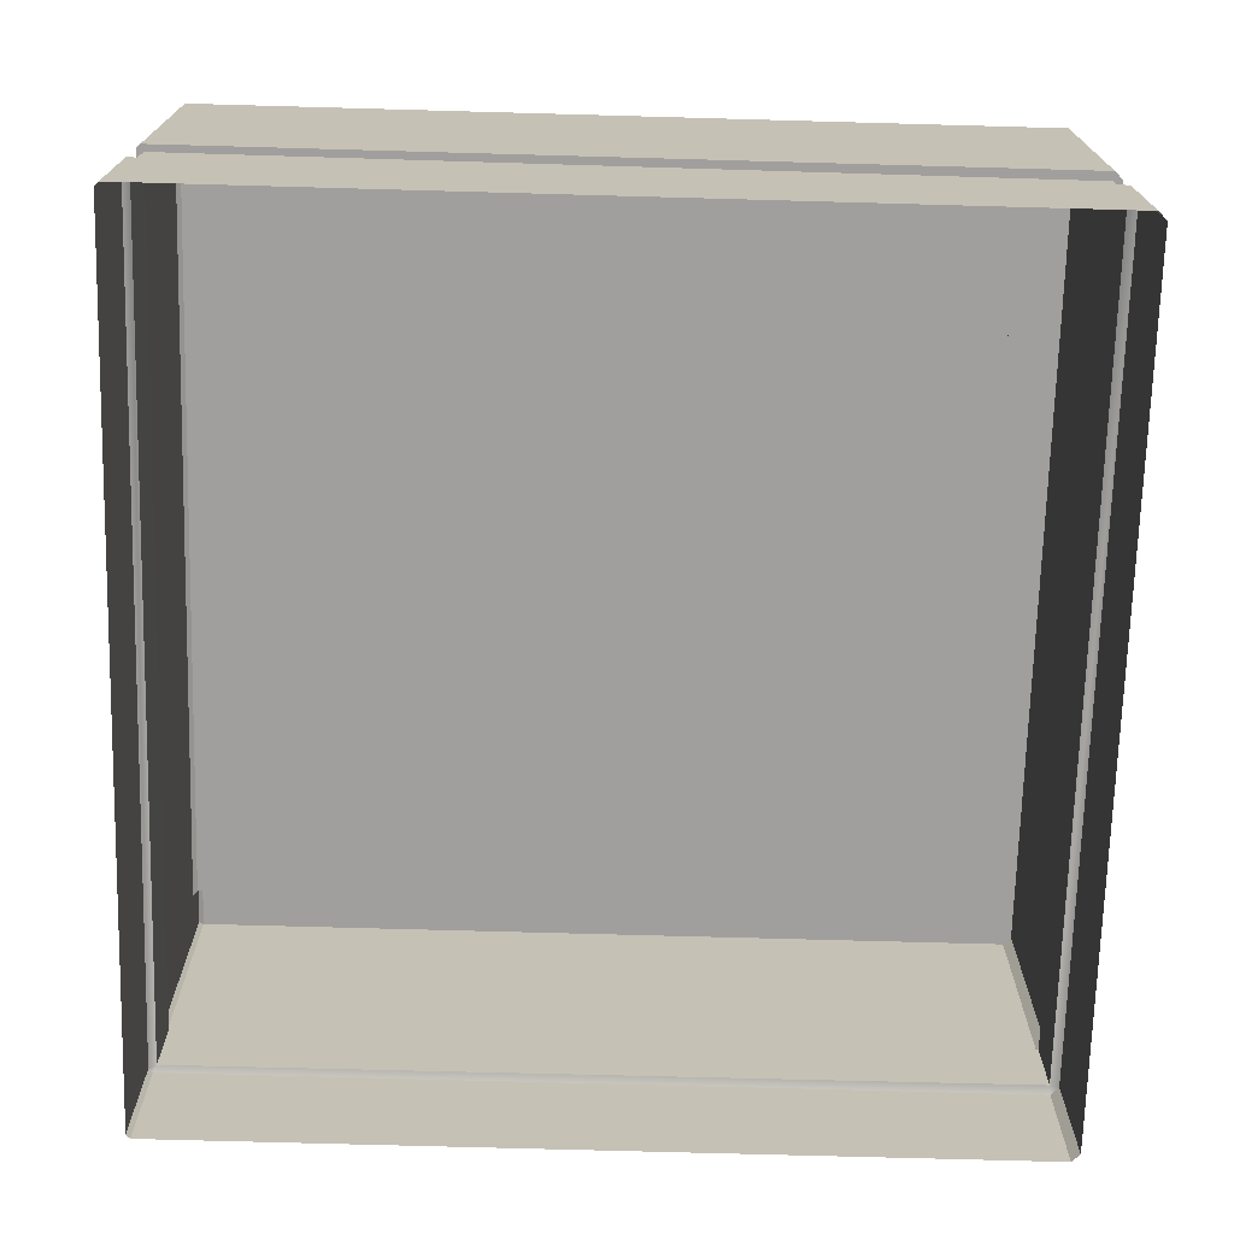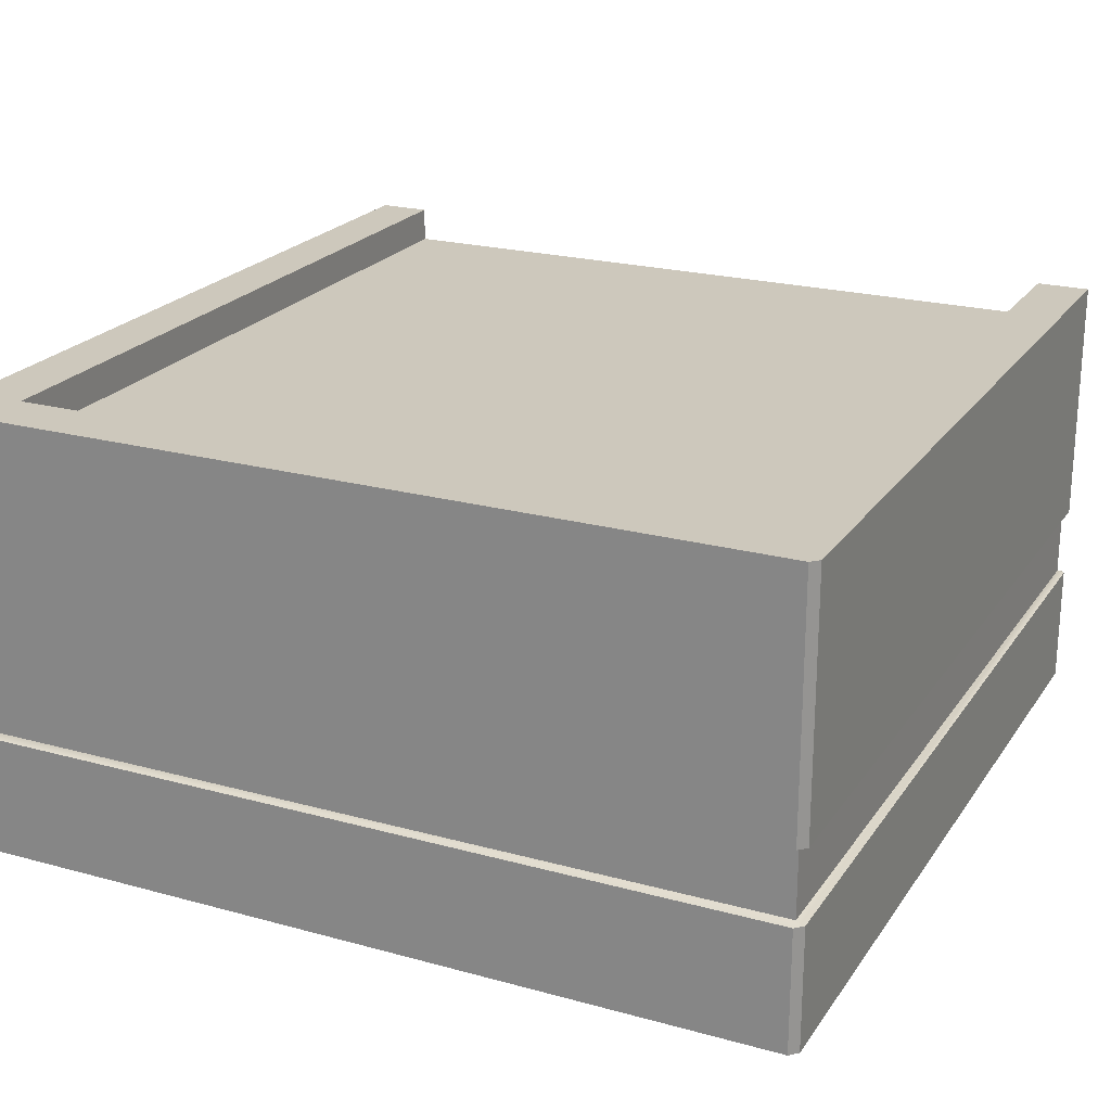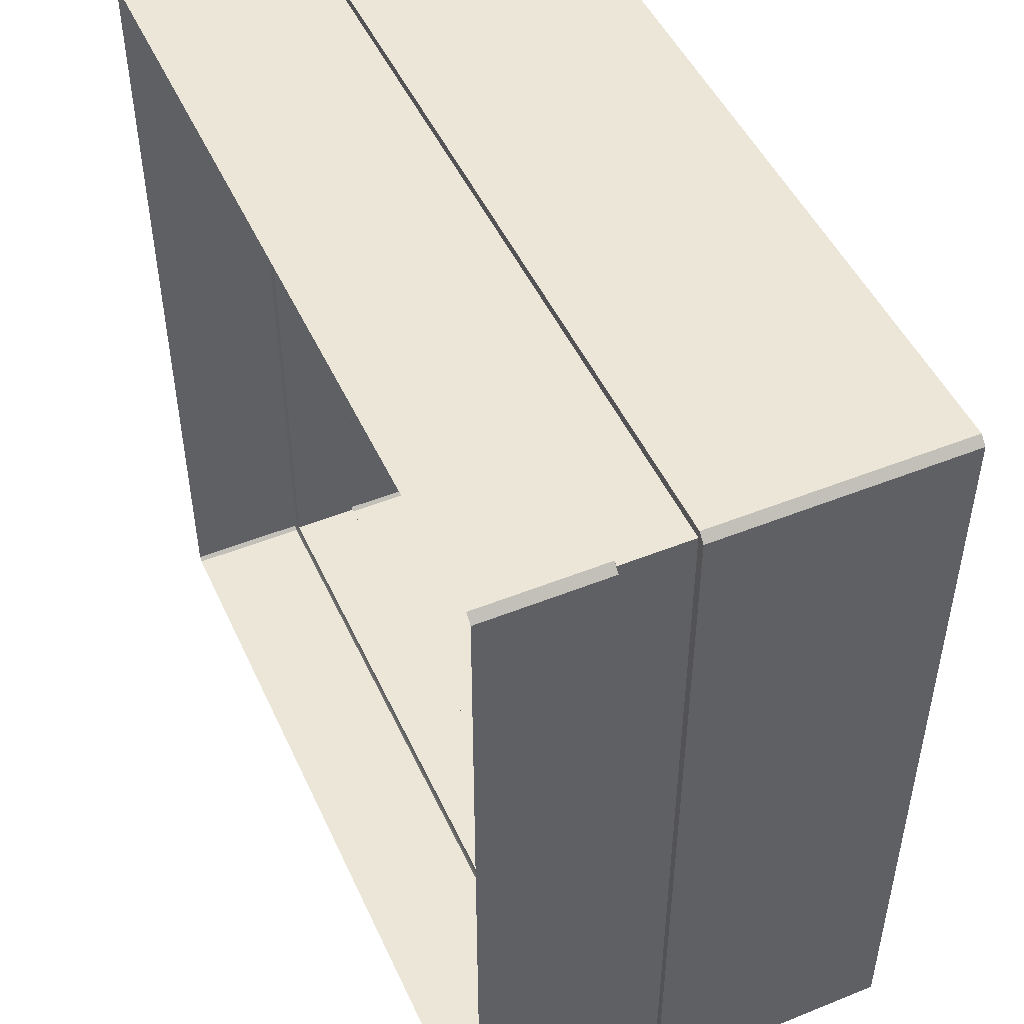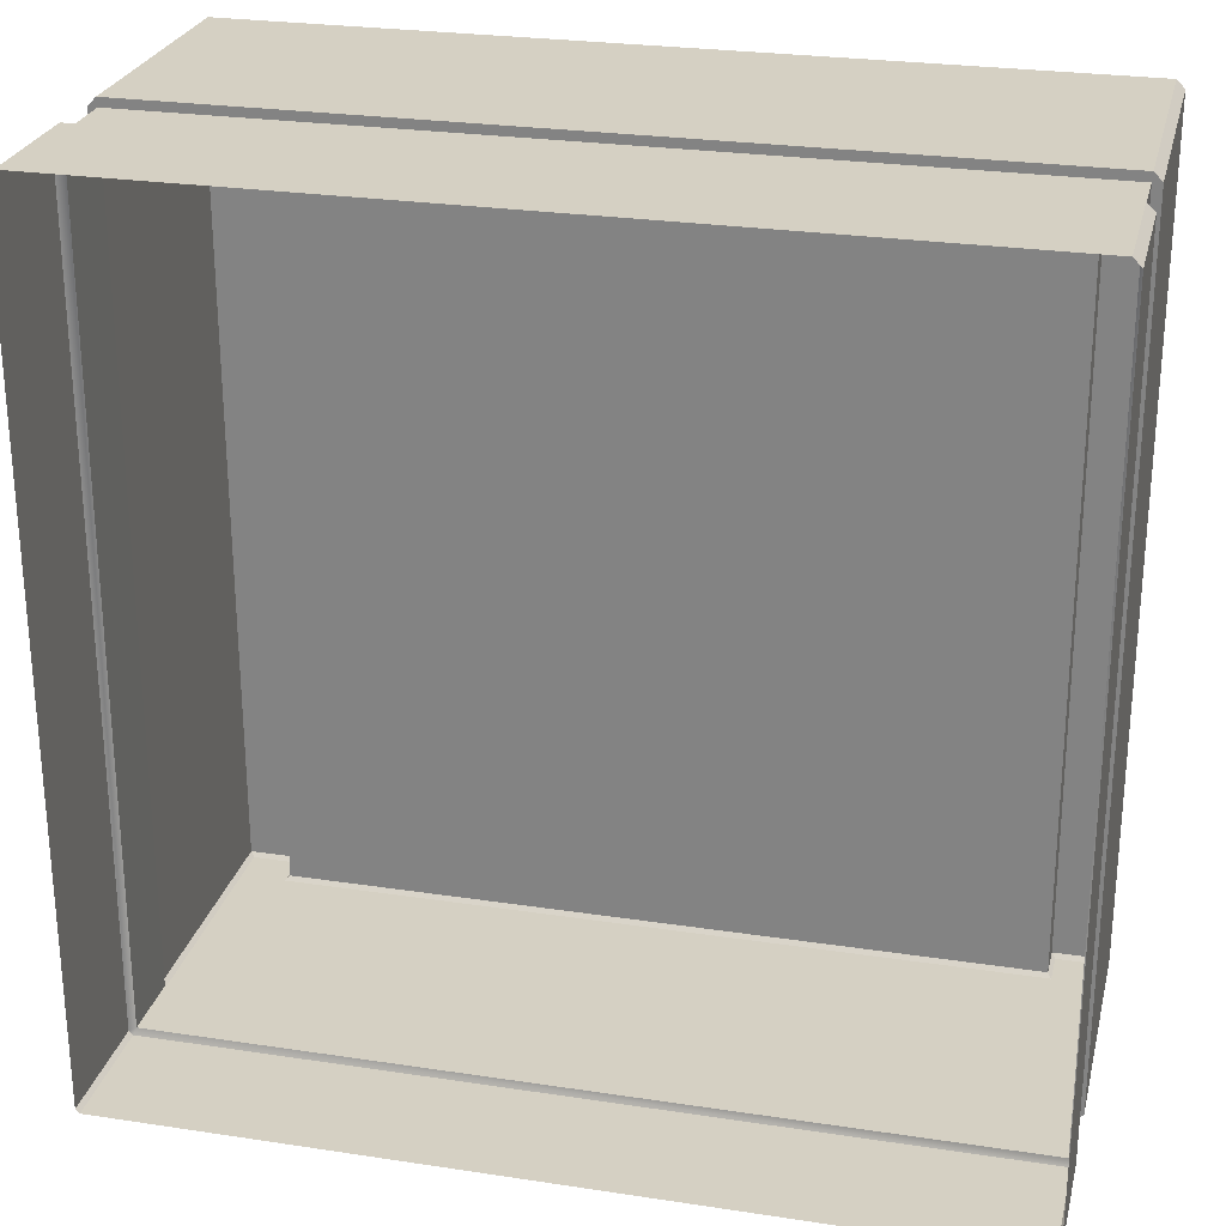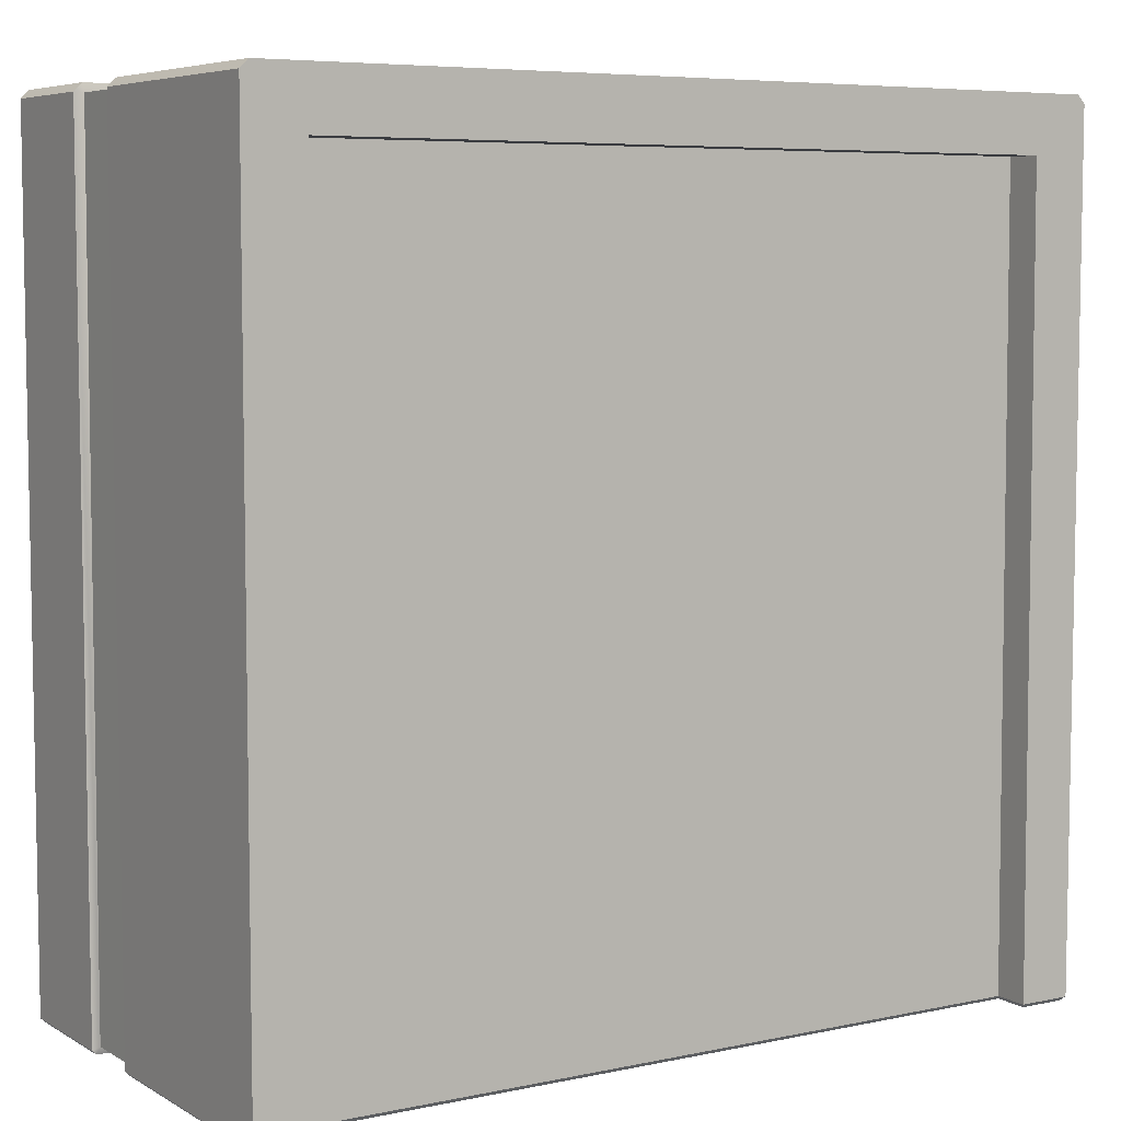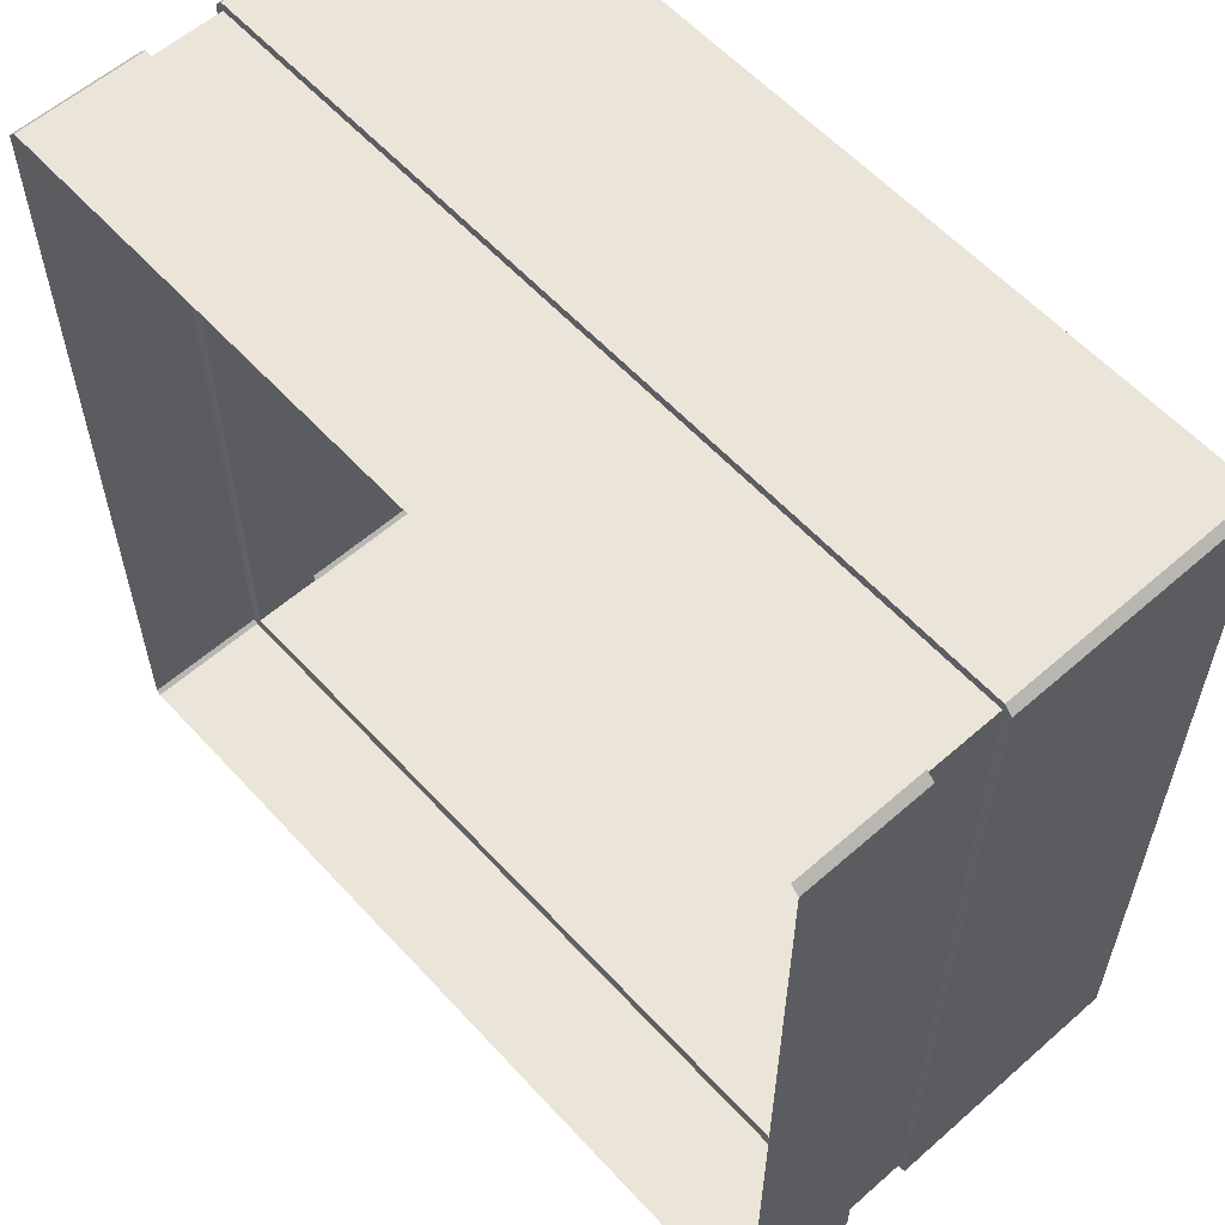
<metadata>
{"format":"obj","ext":"obj","renderer":"f3d","projection":"perspective","resolution":1024,"background":"white","views":[{"elev":-71.5,"azim":-91.6,"up":"+Y"},{"elev":22.2,"azim":25.4,"up":"+Y"},{"elev":48.7,"azim":65.9,"up":"+Z"},{"elev":26.1,"azim":13.5,"up":"+Z"},{"elev":6.3,"azim":147.8,"up":"+Z"},{"elev":58.7,"azim":47.9,"up":"+Z"}]}
</metadata>
<code>
g S_Ground_tiles_Qcity_095
v 50 -26.36 -49.42
v 50 -11.89 -49.42
v 49.53 -11.89 -49.89
v 49.53 -26.36 -49.89
v 50 26.36 -49.42
v 43.67 26.36 -49.42
v 44.11 25.88 -49.89
v 49.53 25.88 -49.89
v 43.67 26.36 -49.42
v 43.67 22.2 -49.42
v 44.11 21.72 -49.89
v 44.11 25.88 -49.89
v -49.53 -26.36 -49.89
v -49.53 -11.89 -49.89
v -50 -11.89 -49.42
v -50 -26.36 -49.42
v -49.53 25.88 -49.89
v -44.21 25.88 -49.89
v -43.77 26.36 -49.42
v -50 26.36 -49.42
v -44.21 25.88 -49.89
v -44.21 21.72 -49.89
v -43.77 22.2 -49.42
v -43.77 26.36 -49.42
v 43.67 22.2 -49.42
v -43.77 22.2 -49.42
v -44.21 21.72 -49.89
v 44.11 21.72 -49.89
v -49.53 -11.89 -49.89
v -49.53 -26.36 -49.89
v 49.53 -26.36 -49.89
v 49.53 -11.89 -49.89
v -49.21 -3.328 -49.1
v -49.21 -11.57 -49.1
v 49.21 -11.57 -49.02
v 49.21 -3.328 -49.02
v -49.53 -3.328 -49.89
v -49.53 25.88 -49.89
v -50 26.36 -49.42
v -50 -3.328 -49.42
v -44.21 21.72 -49.89
v -44.21 25.88 -49.89
v -49.53 25.88 -49.89
v -49.53 -3.328 -49.89
v 49.53 -3.328 -49.89
v 44.11 21.72 -49.89
v 44.11 25.88 -49.89
v 49.53 25.88 -49.89
v 50 -3.328 -49.42
v 50 26.36 -49.42
v 49.53 25.88 -49.89
v 49.53 -3.328 -49.89
v -43.33 22.2 43.31
v -43.77 22.2 -49.42
v 43.67 22.2 -49.42
v 43.23 22.2 43.31
v -50 -26.36 48.96
v -50 -11.89 48.96
v -49.06 -11.89 49.89
v -49.06 -26.36 49.89
v 49.06 -26.36 49.89
v 49.06 -11.89 49.89
v 50 -11.89 48.96
v 50 -26.36 48.96
v 43.23 26.36 43.31
v 50 26.36 48.96
v 49.06 26.36 49.89
v 43.67 26.36 -49.42
v 50 26.36 -49.42
v 50 26.36 48.96
v 50 -3.328 48.96
v 49.06 -3.328 49.89
v 49.06 26.36 49.89
v -43.33 26.36 43.31
v -49.06 26.36 49.89
v -50 26.36 48.96
v -50 26.36 -49.42
v -43.77 26.36 -49.42
v -49.06 26.36 49.89
v -49.06 -3.328 49.89
v -50 -3.328 48.96
v -50 26.36 48.96
v -49.06 26.36 49.89
v -43.33 26.36 43.31
v 43.23 26.36 43.31
v 49.06 26.36 49.89
v 49.06 -26.36 49.89
v -49.06 -26.36 49.89
v -49.06 -11.89 49.89
v 49.06 -11.89 49.89
v 43.23 26.36 43.31
v -43.33 26.36 43.31
v -43.33 22.2 43.31
v 43.23 22.2 43.31
v -50 -11.89 -49.42
v -50 -11.89 48.96
v -50 -26.36 48.96
v -50 -26.36 -49.42
v 50 -11.89 -49.42
v 50 -26.36 -49.42
v 50 -26.36 48.96
v 50 -11.89 48.96
v -43.77 22.2 -49.42
v -43.33 22.2 43.31
v -43.33 26.36 43.31
v -43.77 26.36 -49.42
v 43.67 22.2 -49.42
v 43.67 26.36 -49.42
v 43.23 26.36 43.31
v 43.23 22.2 43.31
v 48.98 -11.57 48.87
v -48.98 -11.57 48.87
v -48.98 -3.328 48.87
v 48.98 -3.328 48.87
v -49.21 -3.328 -49.1
v -48.98 -3.328 48.87
v -48.98 -11.57 48.87
v -49.21 -11.57 -49.1
v 49.21 -3.328 -49.02
v 49.21 -11.57 -49.02
v 48.98 -11.57 48.87
v 48.98 -3.328 48.87
v 49.06 -3.328 49.89
v -49.06 -3.328 49.89
v -49.06 26.36 49.89
v 49.06 26.36 49.89
v -50 26.36 -49.42
v -50 26.36 48.96
v -50 -3.328 48.96
v -50 -3.328 -49.42
v 50 26.36 -49.42
v 50 -3.328 -49.42
v 50 -3.328 48.96
v 50 26.36 48.96
v -49.53 -11.89 -49.89
v -49.21 -11.57 -49.1
v -50 -11.89 -49.42
v -48.98 -11.57 48.87
v -50 -11.89 48.96
v -49.06 -11.89 49.89
v -50 -3.328 -49.42
v -49.21 -3.328 -49.1
v -49.53 -3.328 -49.89
v -50 -3.328 48.96
v -48.98 -3.328 48.87
v -49.06 -3.328 49.89
v -49.53 -3.328 -49.89
v -49.21 -3.328 -49.1
v 49.21 -3.328 -49.02
v 49.53 -3.328 -49.89
v 49.53 -11.89 -49.89
v 49.21 -11.57 -49.02
v -49.21 -11.57 -49.1
v -49.53 -11.89 -49.89
v 50 -11.89 -49.42
v 49.21 -11.57 -49.02
v 49.53 -11.89 -49.89
v 50 -11.89 48.96
v 48.98 -11.57 48.87
v 49.06 -11.89 49.89
v 49.53 -3.328 -49.89
v 49.21 -3.328 -49.02
v 50 -3.328 -49.42
v 48.98 -3.328 48.87
v 50 -3.328 48.96
v 49.06 -3.328 49.89
v 49.06 -3.328 49.89
v 48.98 -3.328 48.87
v -48.98 -3.328 48.87
v -49.06 -3.328 49.89
v -49.06 -11.89 49.89
v -48.98 -11.57 48.87
v 48.98 -11.57 48.87
v 49.06 -11.89 49.89
g S_Ground_tiles_Qcity_095_0
f 3 2 1
f 4 3 1
f 7 6 5
f 8 7 5
f 11 10 9
f 12 11 9
f 15 14 13
f 16 15 13
f 19 18 17
f 20 19 17
f 23 22 21
f 24 23 21
f 27 26 25
f 28 27 25
f 31 30 29
f 32 31 29
f 35 34 33
f 36 35 33
f 39 38 37
f 40 39 37
f 43 42 41
f 44 43 41
f 44 41 45
f 41 46 45
f 46 47 45
f 47 48 45
f 51 50 49
f 52 51 49
f 55 54 53
f 56 55 53
f 59 58 57
f 60 59 57
f 63 62 61
f 64 63 61
f 67 66 65
f 68 65 66
f 69 68 66
f 72 71 70
f 73 72 70
f 76 75 74
f 76 74 77
f 74 78 77
f 81 80 79
f 82 81 79
f 85 84 83
f 86 85 83
f 89 88 87
f 90 89 87
f 93 92 91
f 94 93 91
f 97 96 95
f 98 97 95
f 101 100 99
f 102 101 99
f 105 104 103
f 106 105 103
f 109 108 107
f 110 109 107
f 113 112 111
f 114 113 111
f 117 116 115
f 118 117 115
f 121 120 119
f 122 121 119
f 125 124 123
f 126 125 123
f 129 128 127
f 130 129 127
f 133 132 131
f 134 133 131
f 137 136 135
f 138 136 137
f 139 138 137
f 140 138 139
f 143 142 141
f 141 142 144
f 142 145 144
f 144 145 146
f 149 148 147
f 150 149 147
f 153 152 151
f 154 153 151
f 157 156 155
f 155 156 158
f 156 159 158
f 158 159 160
f 163 162 161
f 164 162 163
f 165 164 163
f 166 164 165
f 169 168 167
f 170 169 167
f 173 172 171
f 174 173 171

</code>
